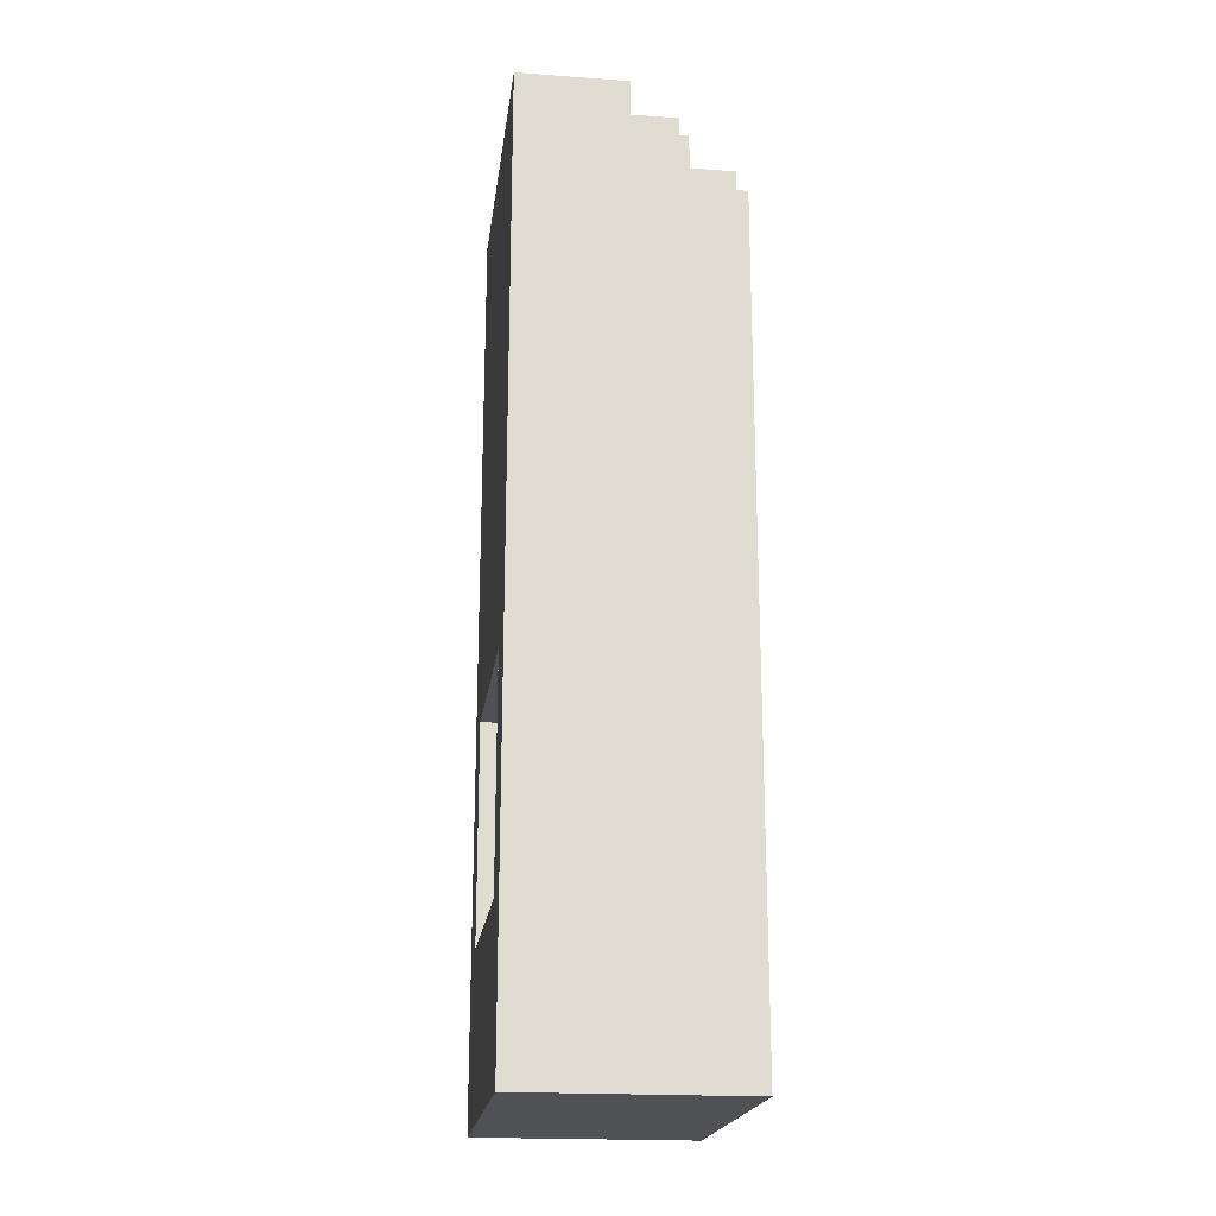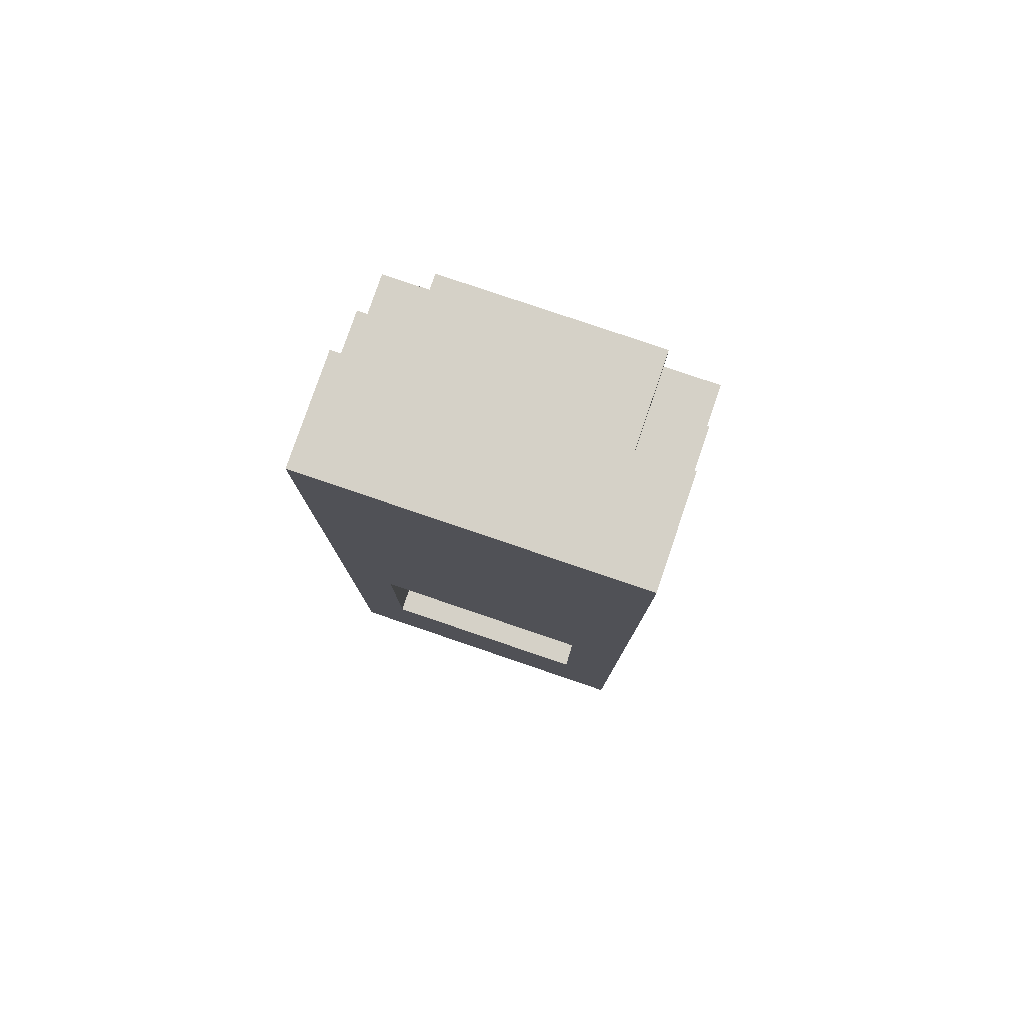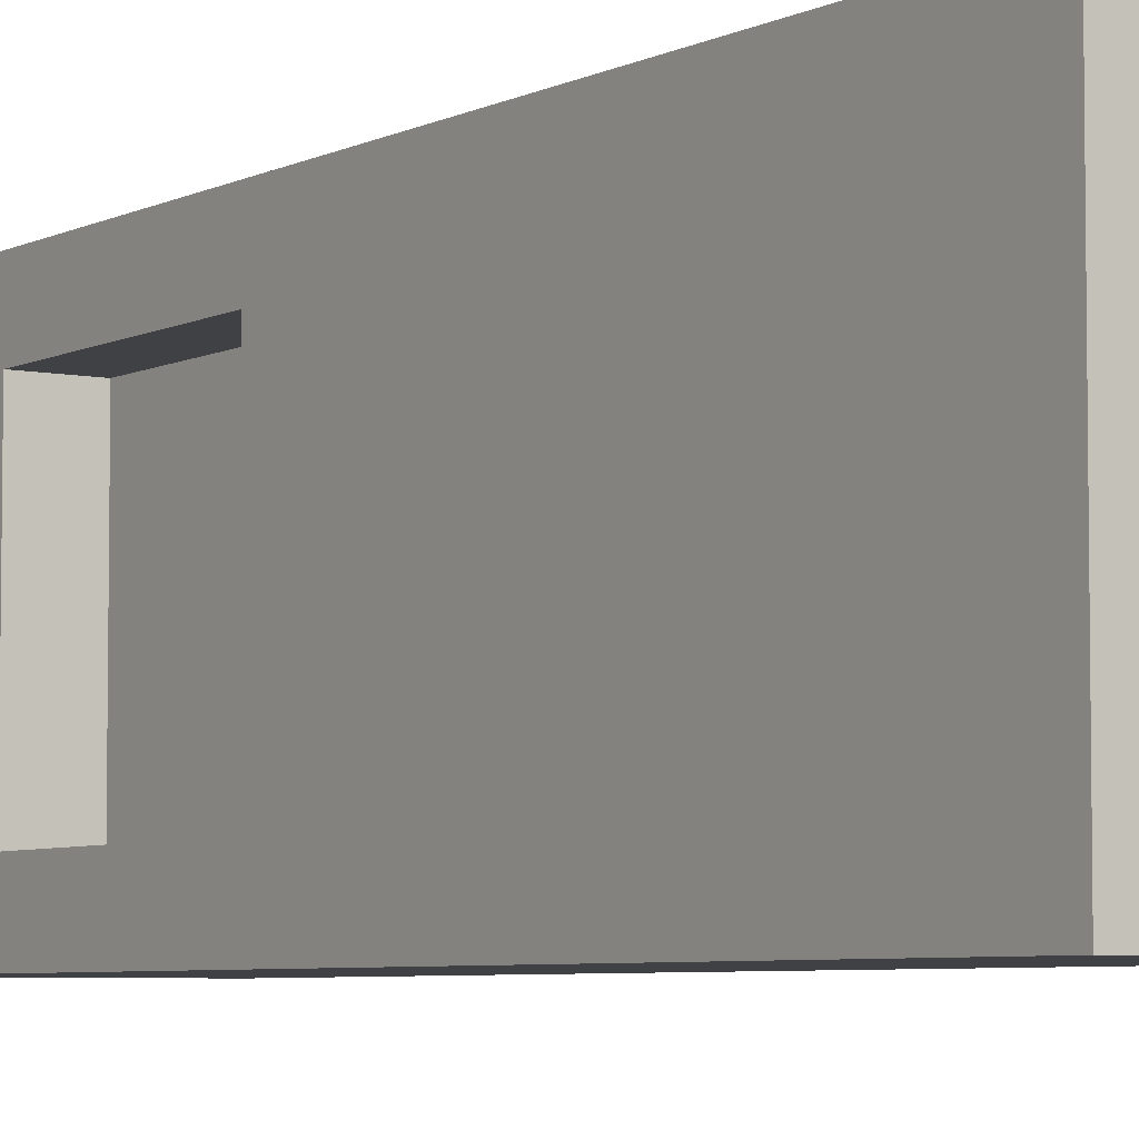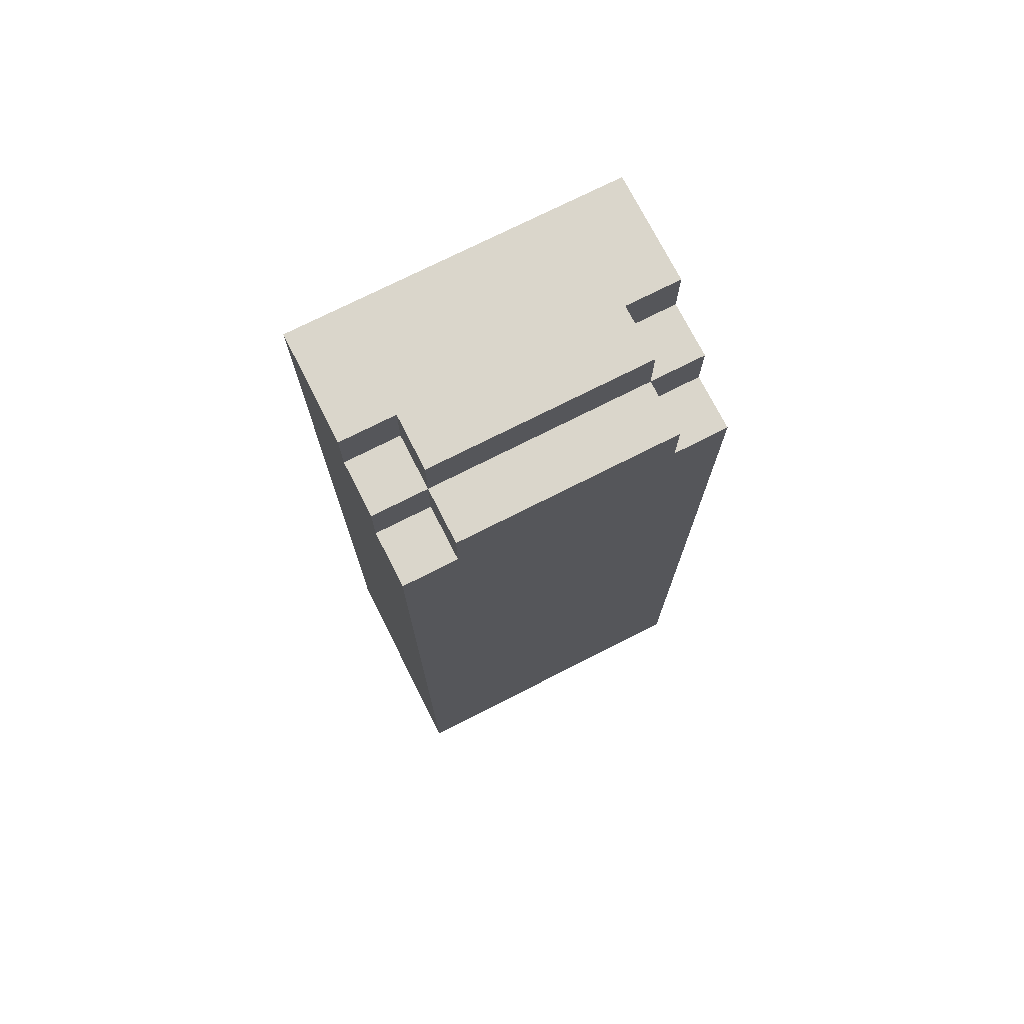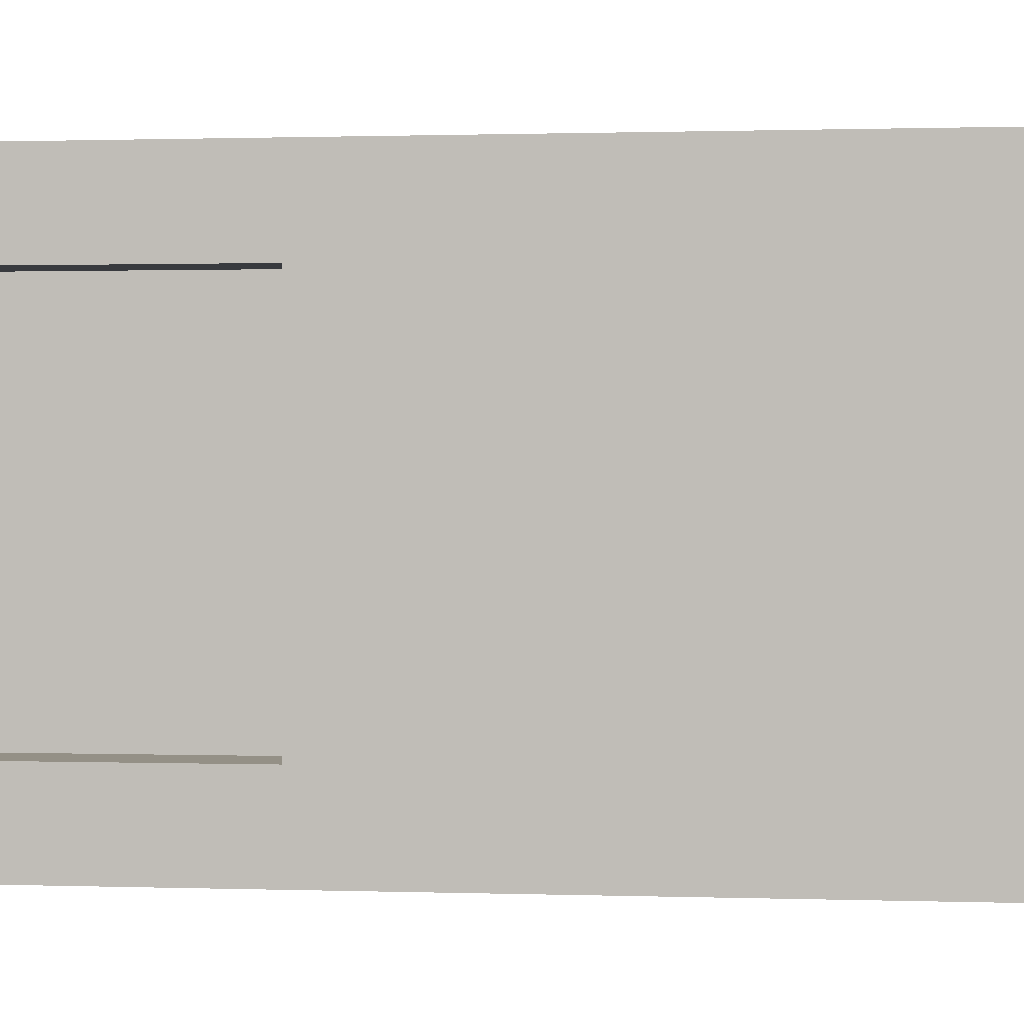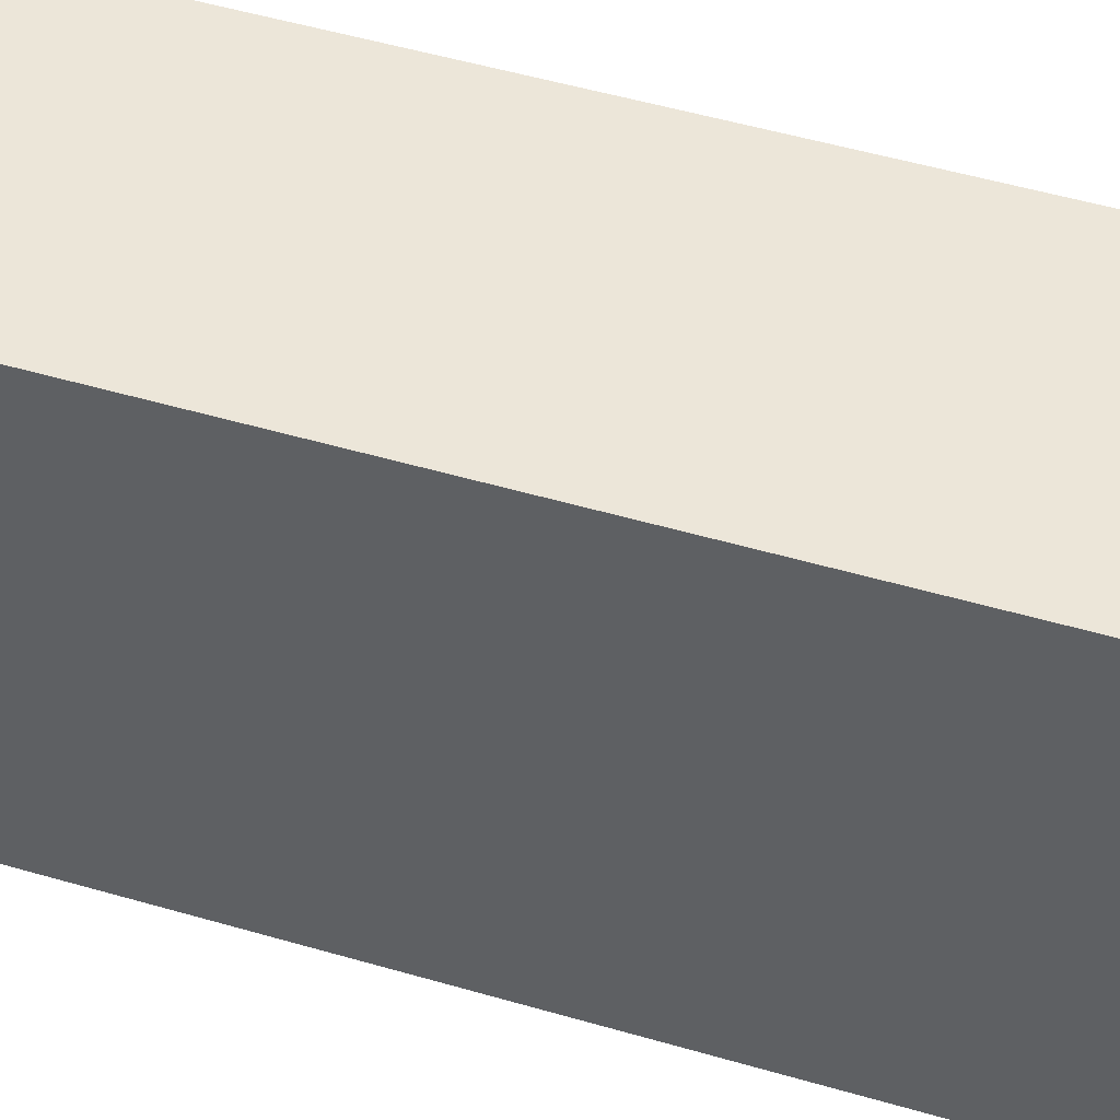
<metadata>
{"format":"obj","ext":"obj","renderer":"f3d","projection":"perspective","resolution":1024,"background":"white","views":[{"elev":-20.2,"azim":172.6,"up":"+Y"},{"elev":79.3,"azim":108.8,"up":"+Y"},{"elev":-5.4,"azim":146.6,"up":"+Z"},{"elev":73.8,"azim":-116.9,"up":"+Y"},{"elev":0.5,"azim":100.3,"up":"+Z"},{"elev":48.6,"azim":-71.7,"up":"+Z"}]}
</metadata>
<code>
o
v -1.2 1.6 0.5
v -1.2 1.6 -0.1
v -1.2 3 0.3
v -1.2 3 0.1
v -1.2 3.1 0.5
v -1.2 3.1 0.4
v -1.2 3.1 0.3
v -1.2 3.1 0.1
v -1.2 3.1 0
v -1.2 3.1 -0.1
v -1.2 3.2 0.4
v -1.2 3.2 0
v -1.1 3.1 0.5
v -1.1 3.1 0.4
v -1.1 3.1 0
v -1.1 3.1 -0.1
v -1.1 3.2 0.5
v -1.1 3.2 0.4
v -1.1 3.2 0
v -1.1 3.2 -0.1
v -1.1 3.3 0.4
v -1.1 3.3 0
v -1 3.2 0.5
v -1 3.2 0.4
v -1 3.2 0
v -1 3.2 -0.1
v -1 3.3 0.5
v -1 3.3 0.4
v -1 3.3 0
v -1 3.3 -0.1
v -0.9 1.9 0.4
v -0.9 1.9 0.3
v -0.9 1.9 0
v -0.9 2.3 0.4
v -0.9 2.3 0
v -0.8 1.6 0.5
v -0.8 1.6 -0.1
v -0.8 1.8 0.4
v -0.8 1.8 0.3
v -0.8 1.9 0.4
v -0.8 1.9 0.3
v -0.8 1.9 0
v -0.8 2.3 0.4
v -0.8 2.3 0
v -0.8 3 0.4
v -0.8 3 0
v -0.8 3.2 0.4
v -0.8 3.2 0
v -0.8 3.3 0.5
v -0.8 3.3 -0.1
v -1.2 1.6 0.5
v -1.2 3.1 0.5
v -1.1 3.1 0.5
v -1.1 3.2 0.5
v -1 3.2 0.5
v -1 3.3 0.5
v -0.8 1.6 0.5
v -0.8 3.3 0.5
v -1.2 3.1 0.4
v -1.2 3.2 0.4
v -1.1 3.1 0.4
v -1.1 3.2 0.4
v -1.1 3.3 0.4
v -1 3.2 0.4
v -1 3.3 0.4
v -0.9 1.9 0
v -0.9 2.3 0
v -0.8 1.9 0
v -0.8 2.3 0
v -0.9 1.9 0.4
v -0.9 2.3 0.4
v -0.8 1.9 0.4
v -0.8 2.3 0.4
v -1.2 3.1 0
v -1.2 3.2 0
v -1.1 3.1 0
v -1.1 3.2 0
v -1.1 3.3 0
v -1 3.2 0
v -1 3.3 0
v -1.2 1.6 -0.1
v -1.2 3.1 -0.1
v -1.1 3.1 -0.1
v -1.1 3.2 -0.1
v -1 3.2 -0.1
v -1 3.3 -0.1
v -0.8 1.6 -0.1
v -0.8 3.3 -0.1
v -1.2 1.6 0.5
v -0.8 1.6 0.5
v -1.2 1.6 -0.1
v -0.8 1.6 -0.1
v -0.9 2.3 0.4
v -0.8 2.3 0.4
v -0.9 2.3 0
v -0.8 2.3 0
v -0.9 1.9 0.4
v -0.8 1.9 0.4
v -0.9 1.9 0.3
v -0.8 1.9 0.3
v -0.9 1.9 0
v -0.8 1.9 0
v -1.2 3.1 0.5
v -1.1 3.1 0.5
v -1.2 3.1 0.4
v -1.1 3.1 0.4
v -1.2 3.1 0
v -1.1 3.1 0
v -1.2 3.1 -0.1
v -1.1 3.1 -0.1
v -1.1 3.2 0.5
v -1 3.2 0.5
v -1.2 3.2 0.4
v -1.1 3.2 0.4
v -1 3.2 0.4
v -1.2 3.2 0
v -1.1 3.2 0
v -1 3.2 0
v -1.1 3.2 -0.1
v -1 3.2 -0.1
v -1 3.3 0.5
v -0.8 3.3 0.5
v -1.1 3.3 0.4
v -1 3.3 0.4
v -1.1 3.3 0
v -1 3.3 0
v -1 3.3 -0.1
v -0.8 3.3 -0.1
f 3 2 1
f 4 2 3
f 5 3 1
f 6 3 5
f 7 4 3
f 7 3 6
f 8 2 4
f 8 4 7
f 9 2 8
f 10 2 9
f 11 7 6
f 11 9 8
f 11 8 7
f 12 9 11
f 17 14 13
f 18 14 17
f 19 16 15
f 20 16 19
f 21 19 18
f 22 19 21
f 27 24 23
f 28 24 27
f 29 26 25
f 30 26 29
f 31 32 34
f 32 33 34
f 34 33 35
f 36 37 38
f 38 37 39
f 36 38 40
f 38 39 40
f 39 37 41
f 40 39 41
f 41 37 42
f 36 40 43
f 42 37 44
f 36 43 45
f 43 44 45
f 44 37 46
f 45 44 46
f 36 45 47
f 45 46 47
f 46 37 48
f 47 46 48
f 36 47 49
f 47 48 49
f 48 37 50
f 49 48 50
f 53 52 51
f 55 54 53
f 57 53 51
f 57 56 55
f 57 55 53
f 58 56 57
f 61 60 59
f 62 60 61
f 64 63 62
f 65 63 64
f 68 67 66
f 69 67 68
f 70 71 72
f 72 71 73
f 74 75 76
f 76 75 77
f 77 78 79
f 79 78 80
f 81 82 83
f 83 84 85
f 81 83 87
f 85 86 87
f 83 85 87
f 87 86 88
f 91 90 89
f 92 90 91
f 95 94 93
f 96 94 95
f 97 98 99
f 99 98 100
f 99 100 101
f 101 100 102
f 103 104 105
f 105 104 106
f 107 108 109
f 109 108 110
f 111 112 114
f 114 112 115
f 113 114 116
f 116 114 117
f 117 118 119
f 119 118 120
f 121 122 124
f 123 124 125
f 124 122 126
f 125 124 126
f 126 122 127
f 127 122 128

</code>
